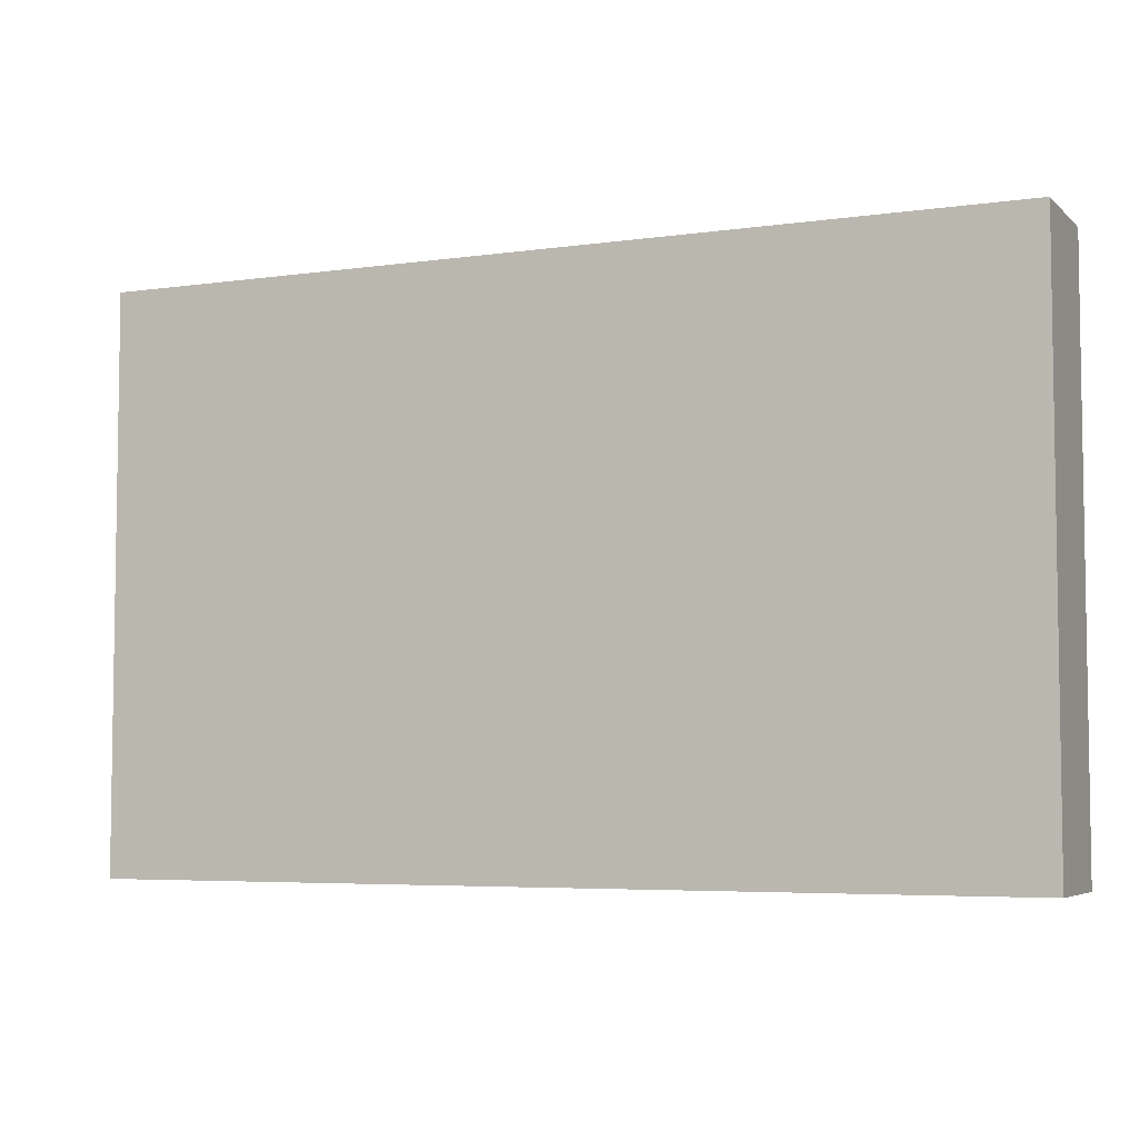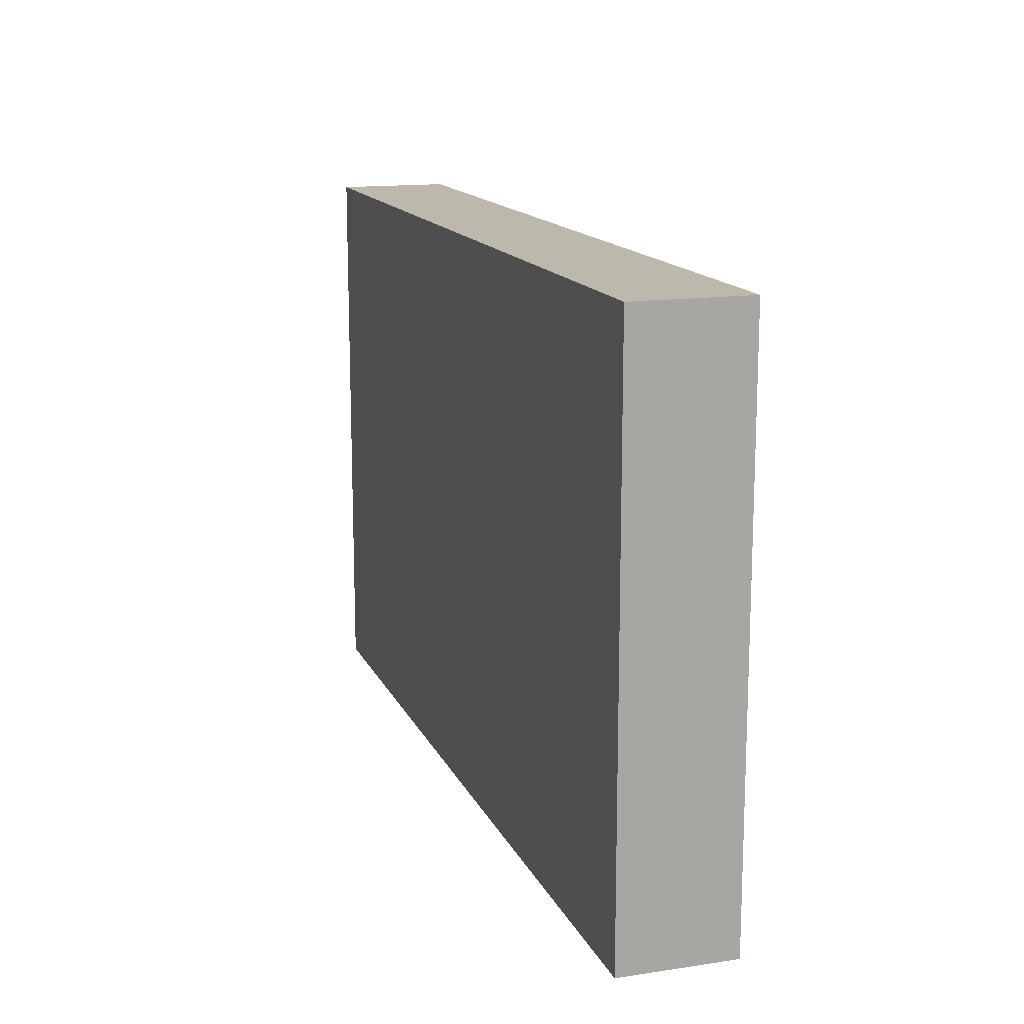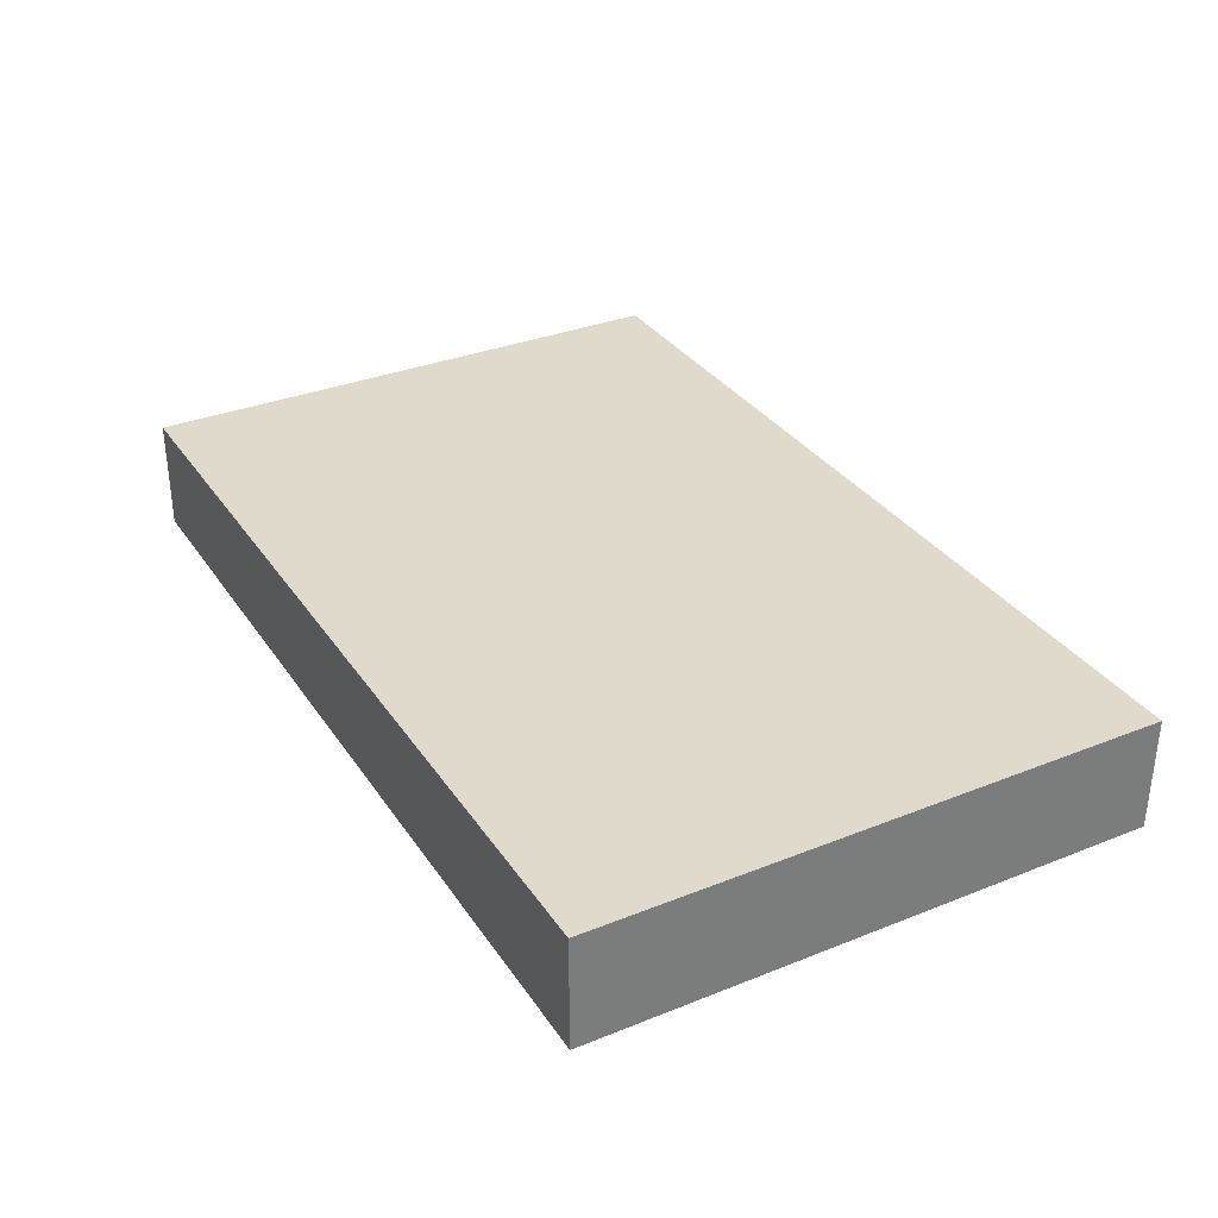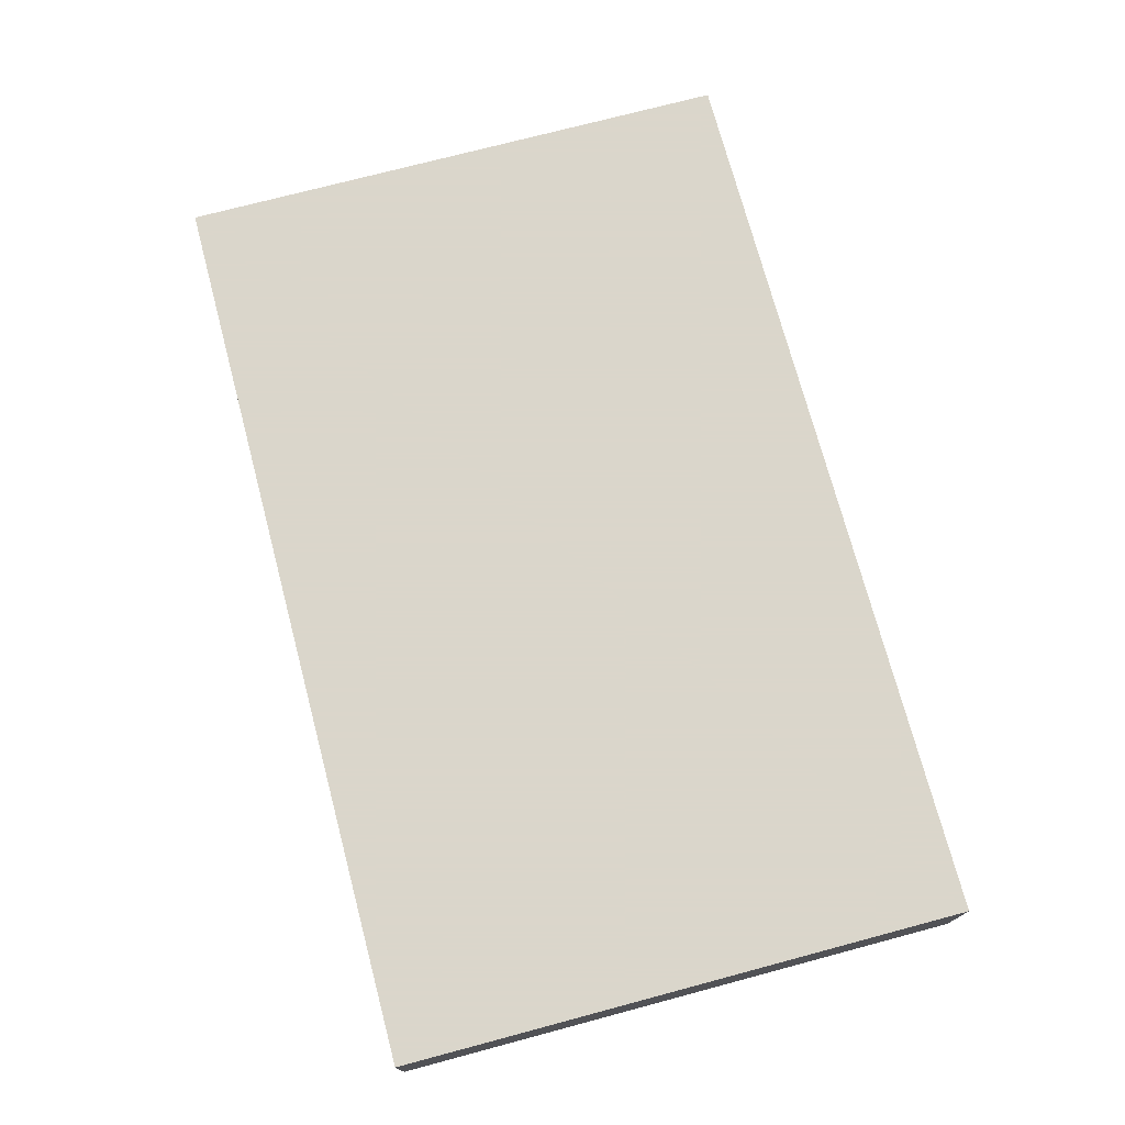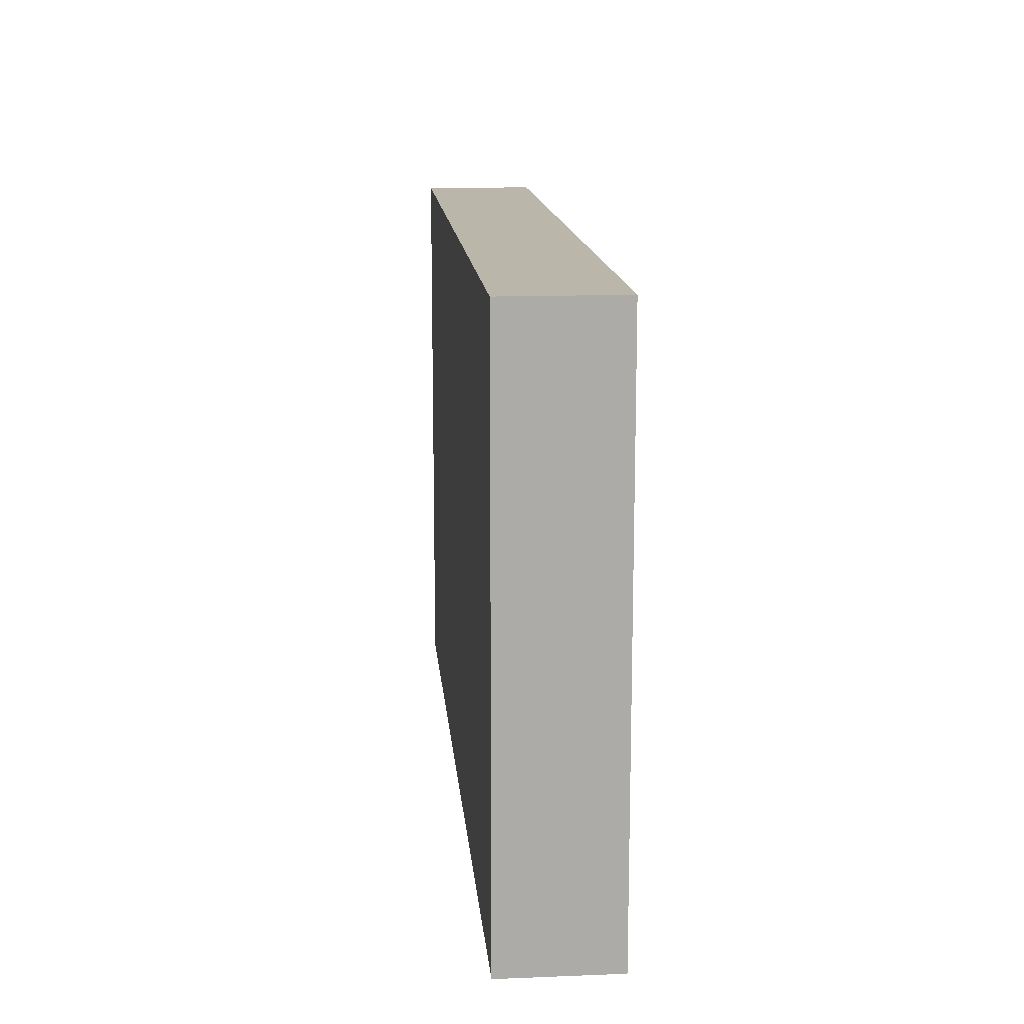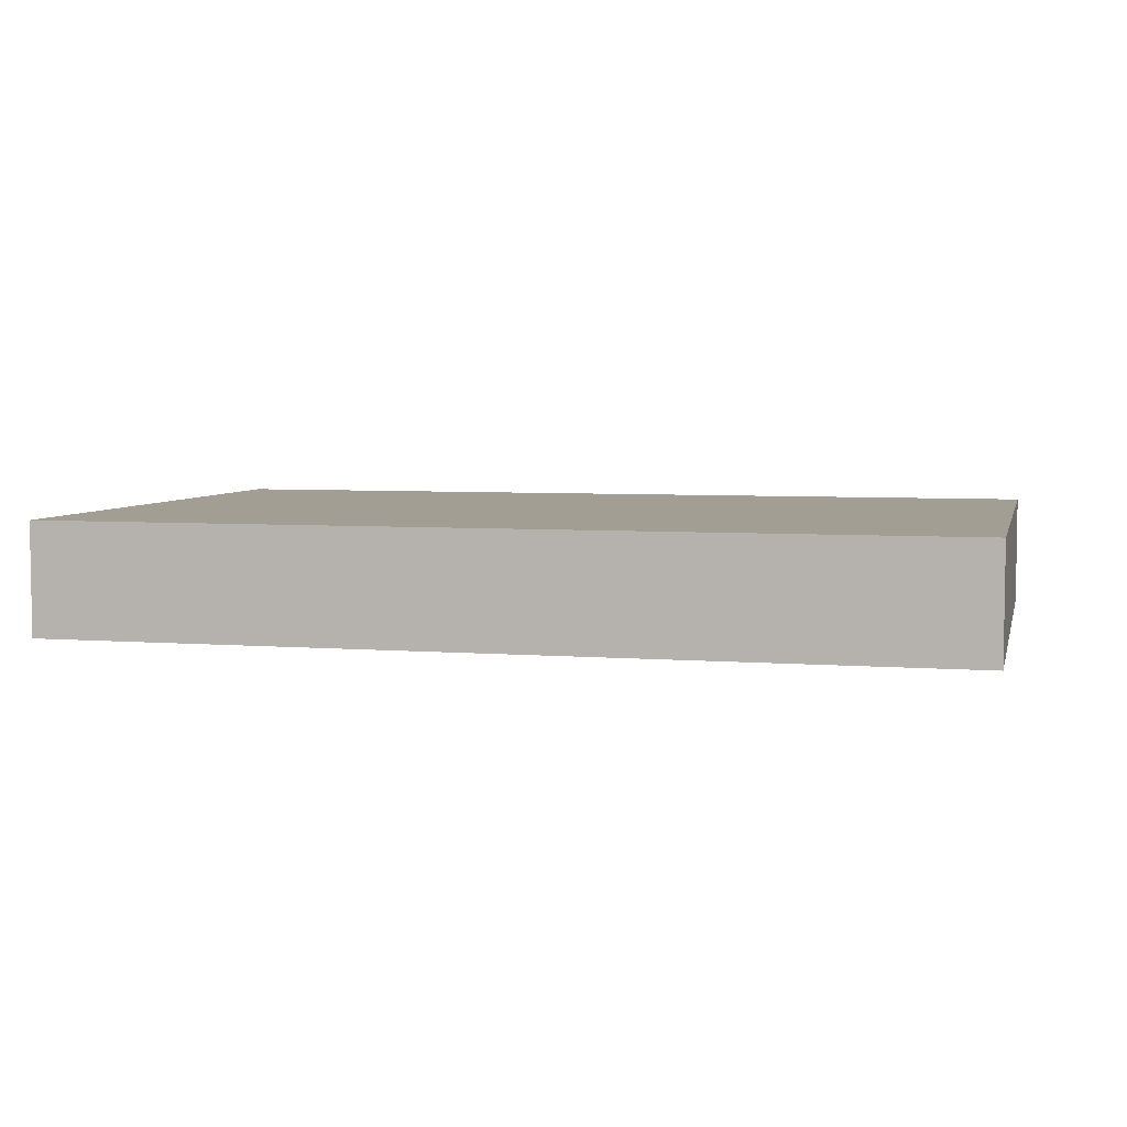
<metadata>
{"format":"obj","ext":"obj","renderer":"f3d","projection":"perspective","resolution":1024,"background":"white","views":[{"elev":-5.3,"azim":23.9,"up":"+Z"},{"elev":14.7,"azim":72.1,"up":"+Z"},{"elev":33.0,"azim":-118.8,"up":"+Y"},{"elev":73.7,"azim":-104.9,"up":"+Y"},{"elev":14.1,"azim":-95.0,"up":"+Z"},{"elev":5.2,"azim":-166.3,"up":"+Y"}]}
</metadata>
<code>
v 1296 2128 -152
v 1296 2112 -232
v 1296 2128 -232
v 1296 2112 -152
v 1168 2112 -152
v 1168 2128 -232
v 1168 2112 -232
v 1168 2128 -152
f 1 2 3
f 1 4 2
f 5 6 7
f 5 8 6
f 5 1 8
f 5 4 1
f 6 2 7
f 6 3 2
f 4 7 2
f 4 5 7
f 8 3 6
f 8 1 3

</code>
